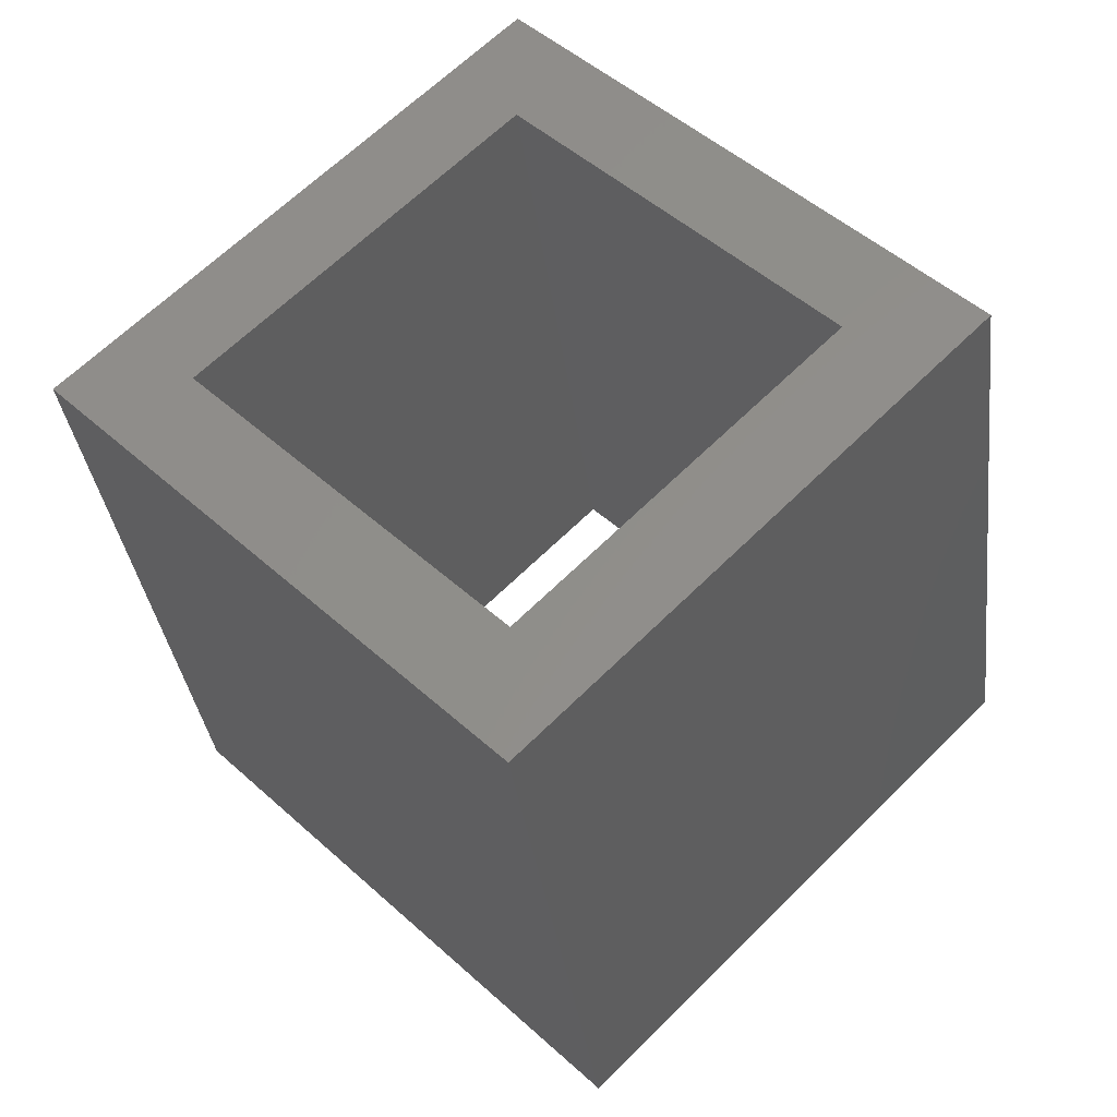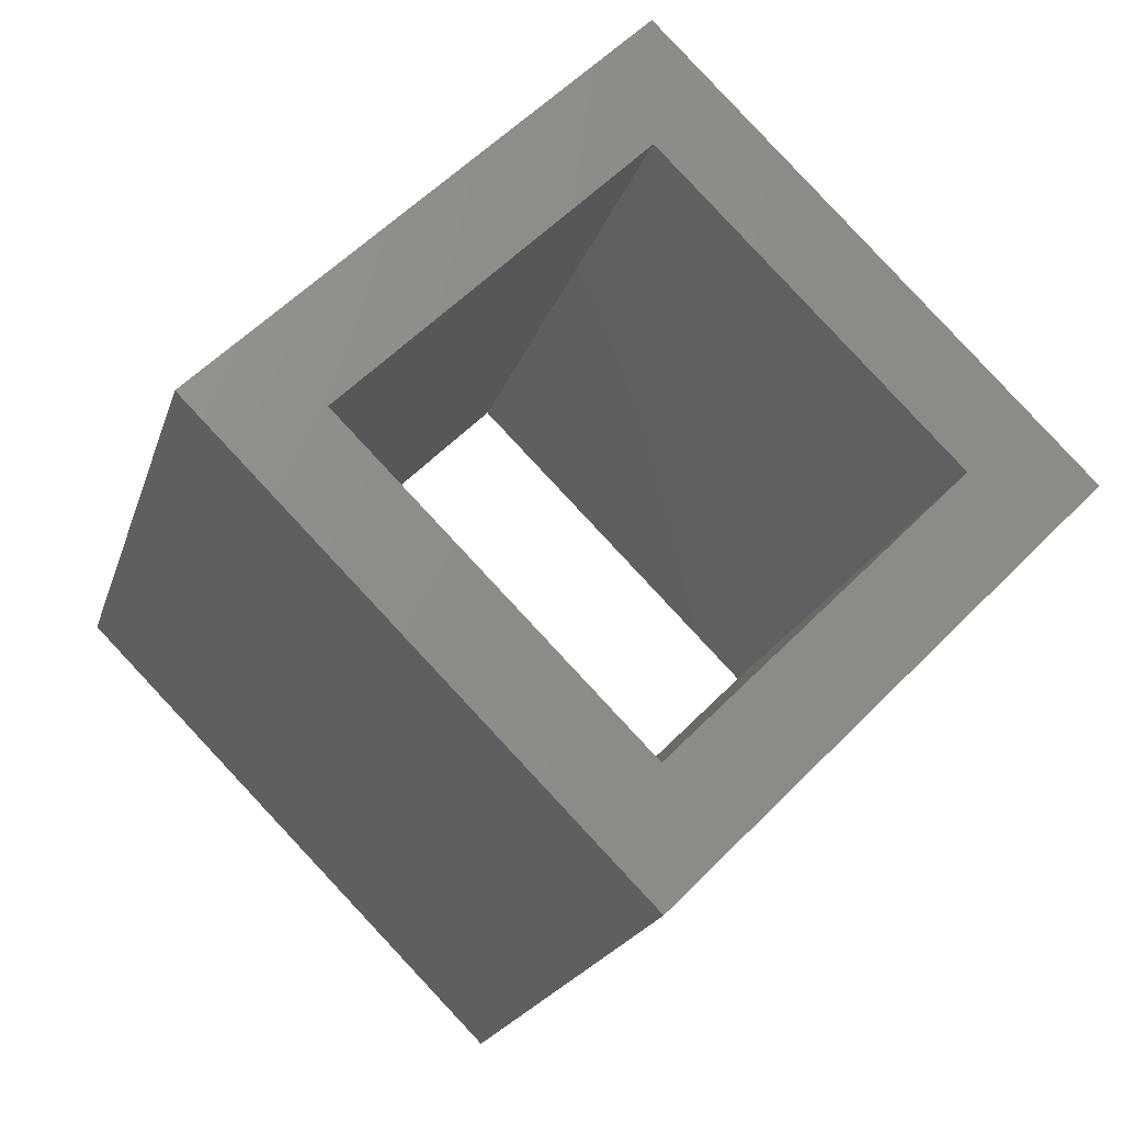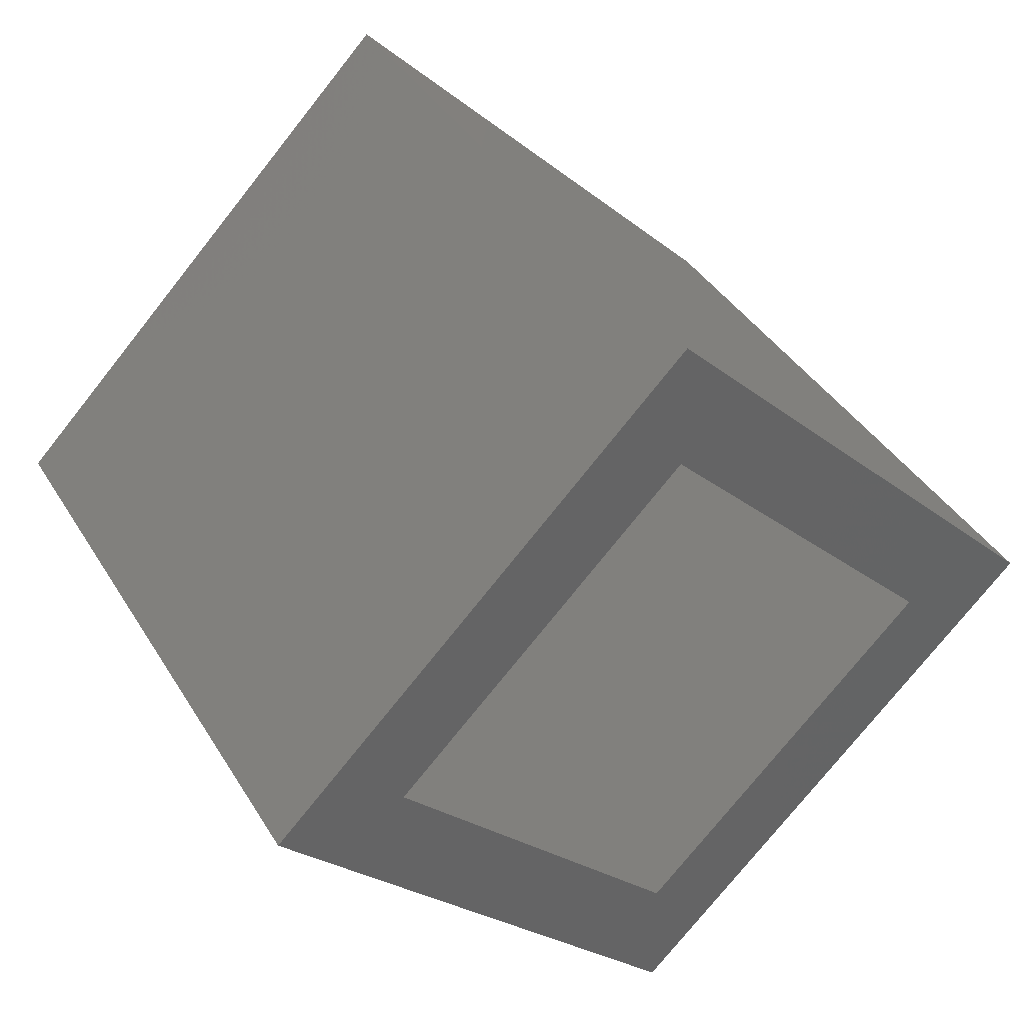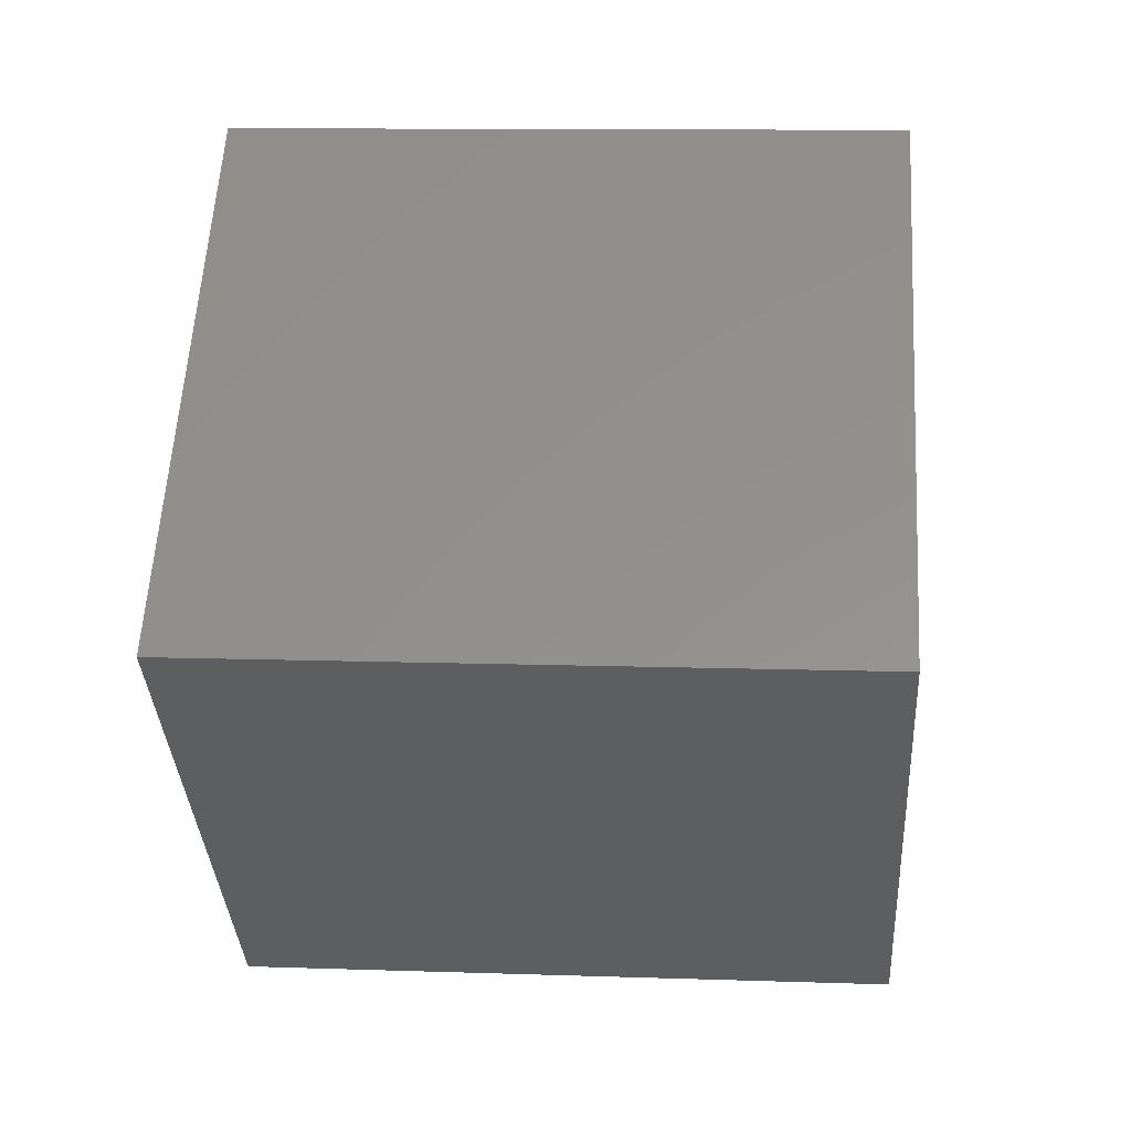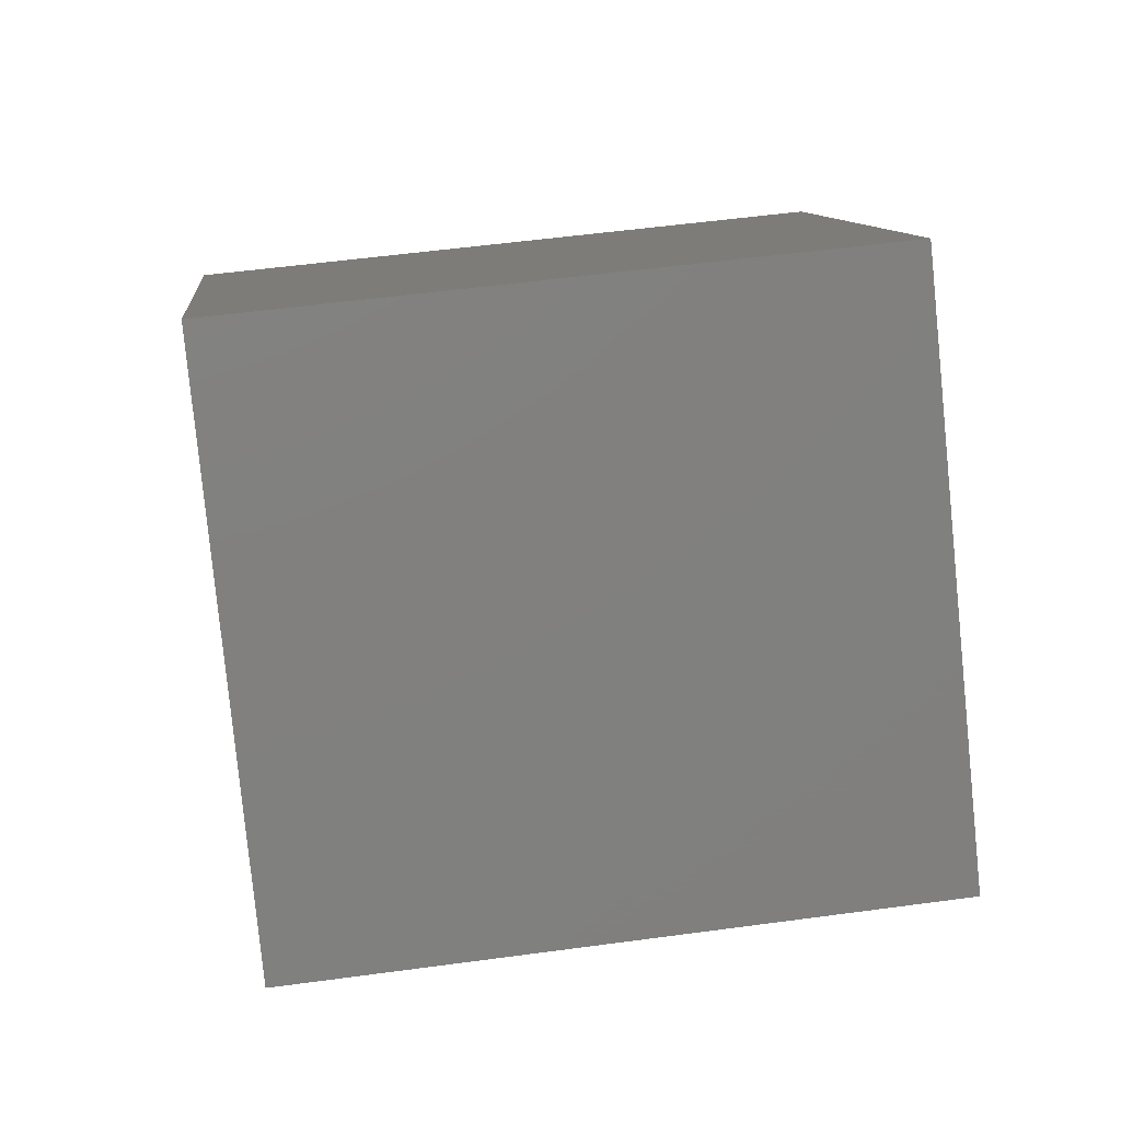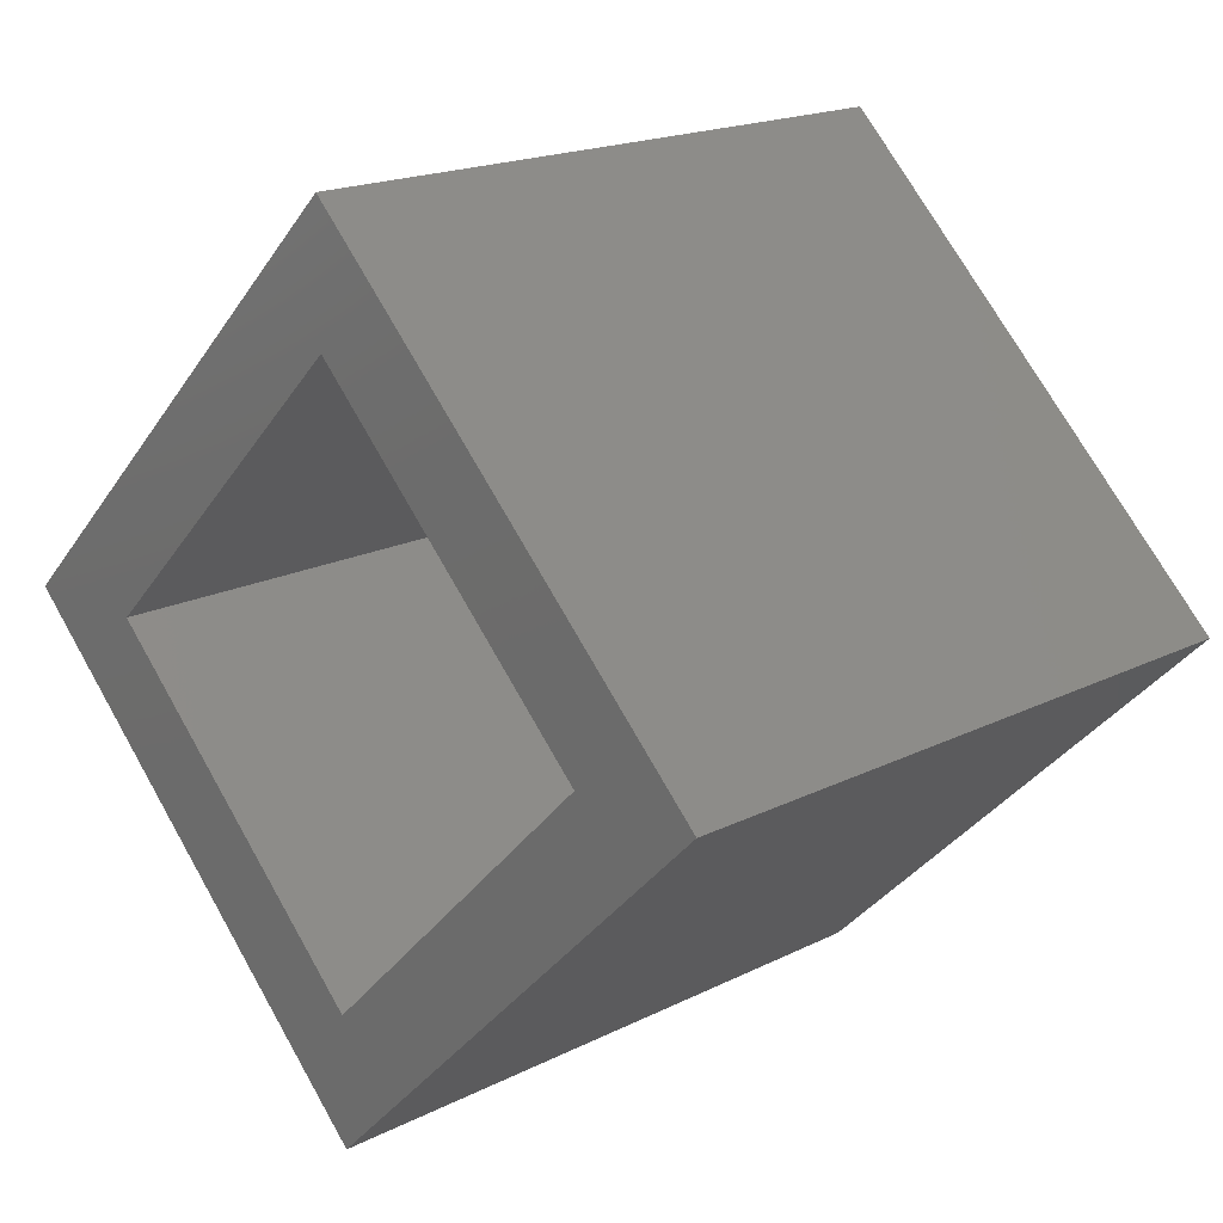
<metadata>
{"format":"stl","ext":"stl","renderer":"f3d","projection":"perspective","resolution":1024,"background":"white","views":[{"elev":-34.7,"azim":-82.9,"up":"+Y"},{"elev":-19.8,"azim":-105.0,"up":"+Z"},{"elev":39.5,"azim":-118.4,"up":"+Z"},{"elev":11.2,"azim":4.7,"up":"+Z"},{"elev":55.0,"azim":171.9,"up":"+Z"},{"elev":18.3,"azim":135.7,"up":"+Z"}]}
</metadata>
<code>
# stl→obj: 16 verts, 32 faces
v 0.19 -0.2485 0.8546
v 0.19 -0.2465 0.8546
v 0.19 -0.253 0.8481
v 0.19 -0.253 0.8501
v 0.19 -0.2595 0.8546
v 0.19 -0.2575 0.8546
v 0.19 -0.253 0.8611
v 0.19 -0.253 0.8591
v 0.2 -0.2465 0.8546
v 0.2 -0.253 0.8481
v 0.2 -0.253 0.8611
v 0.2 -0.2595 0.8546
v 0.2 -0.2485 0.8546
v 0.2 -0.253 0.8501
v 0.2 -0.2575 0.8546
v 0.2 -0.253 0.8591
f 1 2 3
f 1 3 4
f 5 6 4
f 5 4 3
f 7 8 6
f 7 1 8
f 7 2 1
f 7 6 5
f 9 10 3
f 9 3 2
f 11 2 7
f 11 9 2
f 12 7 5
f 12 11 7
f 10 5 3
f 10 12 5
f 13 10 9
f 13 14 10
f 12 14 15
f 12 10 14
f 11 15 16
f 11 16 13
f 11 13 9
f 11 12 15
f 13 4 14
f 13 1 4
f 16 8 1
f 16 1 13
f 15 6 8
f 15 8 16
f 14 4 6
f 14 6 15

</code>
